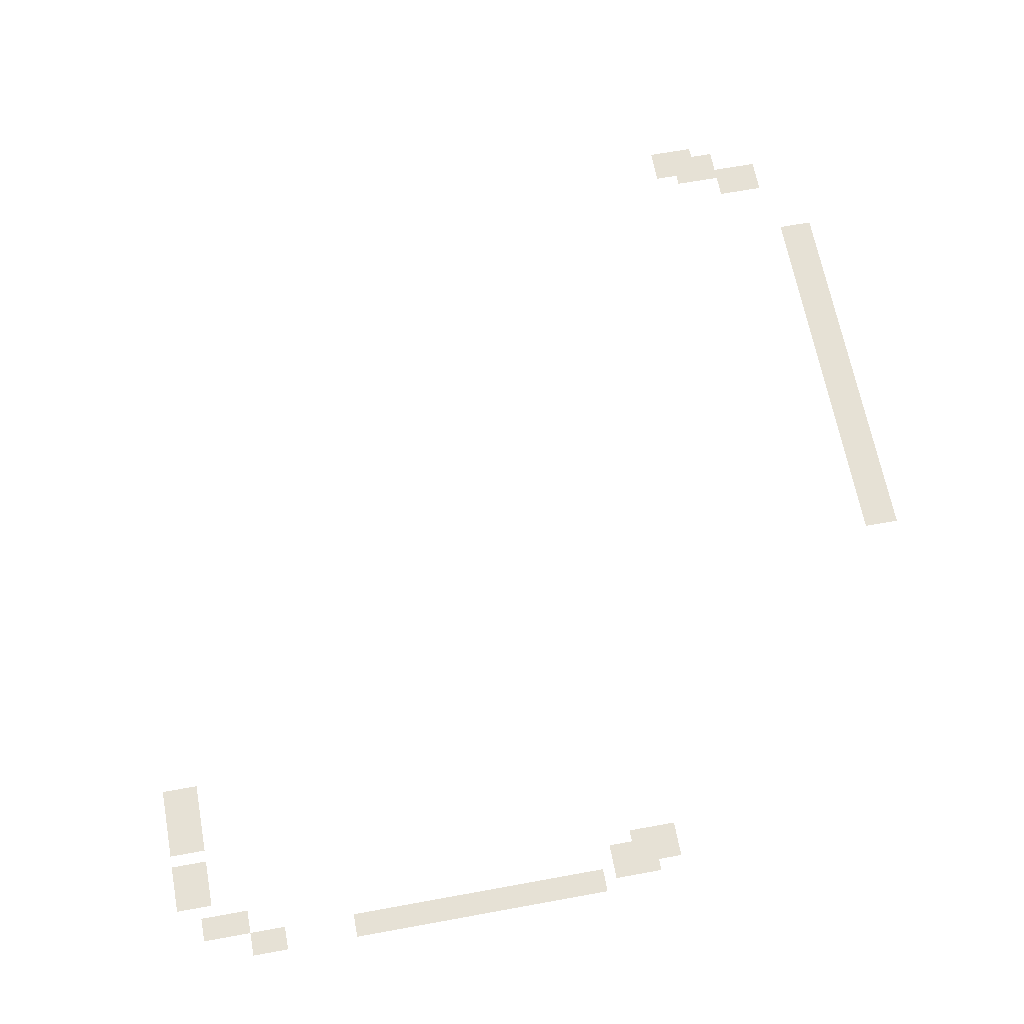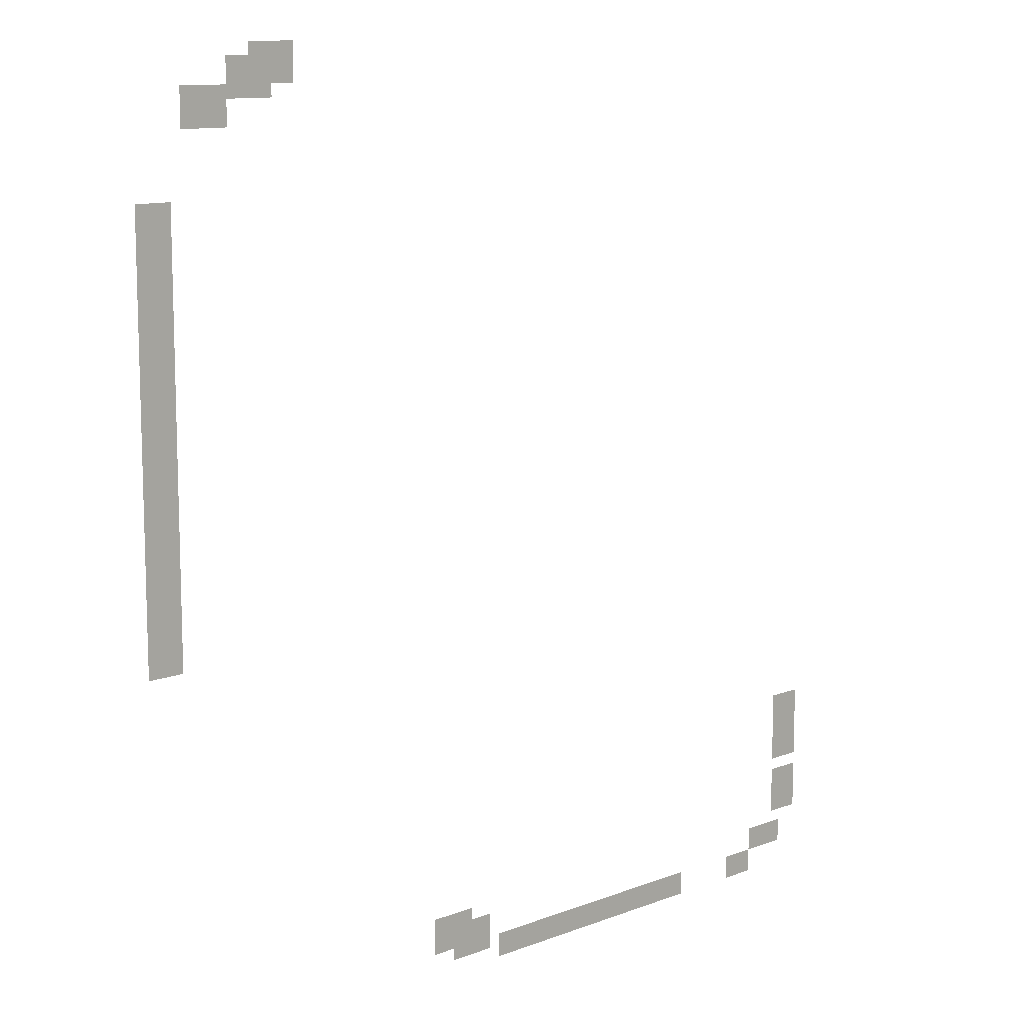
<metadata>
{"format":"obj","ext":"obj","renderer":"f3d","projection":"perspective","resolution":1024,"background":"white","views":[{"elev":64.2,"azim":-10.5,"up":"+Z"},{"elev":11.4,"azim":137.1,"up":"+Y"}]}
</metadata>
<code>
v -1216 -1504 0
v -1232 -1504 0
v -1232 -1488 0
v -1216 -1488 0
v -1200 -1504 0
v -1216 -1504 0
v -1216 -1488 0
v -1200 -1488 0
v -1184 -1504 0
v -1200 -1504 0
v -1200 -1488 0
v -1184 -1488 0
v -1072 -1504 0
v -1088 -1504 0
v -1088 -1488 0
v -1072 -1488 0
v -1056 -1504 0
v -1072 -1504 0
v -1072 -1488 0
v -1056 -1488 0
v -1040 -1504 0
v -1056 -1504 0
v -1056 -1488 0
v -1040 -1488 0
v -1024 -1504 0
v -1040 -1504 0
v -1040 -1488 0
v -1024 -1488 0
v -1008 -1504 0
v -1024 -1504 0
v -1024 -1488 0
v -1008 -1488 0
v -992 -1504 0
v -1008 -1504 0
v -1008 -1488 0
v -992 -1488 0
v -976 -1504 0
v -992 -1504 0
v -992 -1488 0
v -976 -1488 0
v -960 -1504 0
v -976 -1504 0
v -976 -1488 0
v -960 -1488 0
v -944 -1504 0
v -960 -1504 0
v -960 -1488 0
v -944 -1488 0
v -928 -1504 0
v -944 -1504 0
v -944 -1488 0
v -928 -1488 0
v -912 -1504 0
v -928 -1504 0
v -928 -1488 0
v -912 -1488 0
v -896 -1504 0
v -912 -1504 0
v -912 -1488 0
v -896 -1488 0
v -880 -1504 0
v -896 -1504 0
v -896 -1488 0
v -880 -1488 0
v -864 -1504 0
v -880 -1504 0
v -880 -1488 0
v -864 -1488 0
v -848 -1504 0
v -864 -1504 0
v -864 -1488 0
v -848 -1488 0
v -832 -1504 0
v -848 -1504 0
v -848 -1488 0
v -832 -1488 0
v -816 -1504 0
v -832 -1504 0
v -832 -1488 0
v -816 -1488 0
v -800 -1504 0
v -816 -1504 0
v -816 -1488 0
v -800 -1488 0
v -784 -1504 0
v -800 -1504 0
v -800 -1488 0
v -784 -1488 0
v -768 -1504 0
v -784 -1504 0
v -784 -1488 0
v -768 -1488 0
v -752 -1504 0
v -768 -1504 0
v -768 -1488 0
v -752 -1488 0
v -736 -1504 0
v -752 -1504 0
v -752 -1488 0
v -736 -1488 0
v -1216 -1488 0
v -1232 -1488 0
v -1232 -1472 0
v -1216 -1472 0
v -1200 -1488 0
v -1216 -1488 0
v -1216 -1472 0
v -1200 -1472 0
v -1184 -1488 0
v -1200 -1488 0
v -1200 -1472 0
v -1184 -1472 0
v -1072 -1488 0
v -1088 -1488 0
v -1088 -1472 0
v -1072 -1472 0
v -1056 -1488 0
v -1072 -1488 0
v -1072 -1472 0
v -1056 -1472 0
v -1040 -1488 0
v -1056 -1488 0
v -1056 -1472 0
v -1040 -1472 0
v -1024 -1488 0
v -1040 -1488 0
v -1040 -1472 0
v -1024 -1472 0
v -1008 -1488 0
v -1024 -1488 0
v -1024 -1472 0
v -1008 -1472 0
v -992 -1488 0
v -1008 -1488 0
v -1008 -1472 0
v -992 -1472 0
v -976 -1488 0
v -992 -1488 0
v -992 -1472 0
v -976 -1472 0
v -960 -1488 0
v -976 -1488 0
v -976 -1472 0
v -960 -1472 0
v -944 -1488 0
v -960 -1488 0
v -960 -1472 0
v -944 -1472 0
v -928 -1488 0
v -944 -1488 0
v -944 -1472 0
v -928 -1472 0
v -912 -1488 0
v -928 -1488 0
v -928 -1472 0
v -912 -1472 0
v -896 -1488 0
v -912 -1488 0
v -912 -1472 0
v -896 -1472 0
v -880 -1488 0
v -896 -1488 0
v -896 -1472 0
v -880 -1472 0
v -864 -1488 0
v -880 -1488 0
v -880 -1472 0
v -864 -1472 0
v -848 -1488 0
v -864 -1488 0
v -864 -1472 0
v -848 -1472 0
v -832 -1488 0
v -848 -1488 0
v -848 -1472 0
v -832 -1472 0
v -816 -1488 0
v -832 -1488 0
v -832 -1472 0
v -816 -1472 0
v -800 -1488 0
v -816 -1488 0
v -816 -1472 0
v -800 -1472 0
v -784 -1488 0
v -800 -1488 0
v -800 -1472 0
v -784 -1472 0
v -768 -1488 0
v -784 -1488 0
v -784 -1472 0
v -768 -1472 0
v -752 -1488 0
v -768 -1488 0
v -768 -1472 0
v -752 -1472 0
v -736 -1488 0
v -752 -1488 0
v -752 -1472 0
v -736 -1472 0
v -704 -1488 0
v -720 -1488 0
v -720 -1472 0
v -704 -1472 0
v -688 -1488 0
v -704 -1488 0
v -704 -1472 0
v -688 -1472 0
v -672 -1488 0
v -688 -1488 0
v -688 -1472 0
v -672 -1472 0
v -656 -1488 0
v -672 -1488 0
v -672 -1472 0
v -656 -1472 0
v -1280 -1472 0
v -1296 -1472 0
v -1296 -1456 0
v -1280 -1456 0
v -1264 -1472 0
v -1280 -1472 0
v -1280 -1456 0
v -1264 -1456 0
v -1248 -1472 0
v -1264 -1472 0
v -1264 -1456 0
v -1248 -1456 0
v -1232 -1472 0
v -1248 -1472 0
v -1248 -1456 0
v -1232 -1456 0
v -704 -1472 0
v -720 -1472 0
v -720 -1456 0
v -704 -1456 0
v -688 -1472 0
v -704 -1472 0
v -704 -1456 0
v -688 -1456 0
v -672 -1472 0
v -688 -1472 0
v -688 -1456 0
v -672 -1456 0
v -656 -1472 0
v -672 -1472 0
v -672 -1456 0
v -656 -1456 0
v -640 -1472 0
v -656 -1472 0
v -656 -1456 0
v -640 -1456 0
v -624 -1472 0
v -640 -1472 0
v -640 -1456 0
v -624 -1456 0
v -1280 -1456 0
v -1296 -1456 0
v -1296 -1440 0
v -1280 -1440 0
v -1264 -1456 0
v -1280 -1456 0
v -1280 -1440 0
v -1264 -1440 0
v -1248 -1456 0
v -1264 -1456 0
v -1264 -1440 0
v -1248 -1440 0
v -1232 -1456 0
v -1248 -1456 0
v -1248 -1440 0
v -1232 -1440 0
v -704 -1456 0
v -720 -1456 0
v -720 -1440 0
v -704 -1440 0
v -688 -1456 0
v -704 -1456 0
v -704 -1440 0
v -688 -1440 0
v -672 -1456 0
v -688 -1456 0
v -688 -1440 0
v -672 -1440 0
v -656 -1456 0
v -672 -1456 0
v -672 -1440 0
v -656 -1440 0
v -640 -1456 0
v -656 -1456 0
v -656 -1440 0
v -640 -1440 0
v -624 -1456 0
v -640 -1456 0
v -640 -1440 0
v -624 -1440 0
v -672 -1440 0
v -688 -1440 0
v -688 -1424 0
v -672 -1424 0
v -656 -1440 0
v -672 -1440 0
v -672 -1424 0
v -656 -1424 0
v -640 -1440 0
v -656 -1440 0
v -656 -1424 0
v -640 -1424 0
v -624 -1440 0
v -640 -1440 0
v -640 -1424 0
v -624 -1424 0
v -1312 -1424 0
v -1328 -1424 0
v -1328 -1408 0
v -1312 -1408 0
v -1296 -1424 0
v -1312 -1424 0
v -1312 -1408 0
v -1296 -1408 0
v -1280 -1424 0
v -1296 -1424 0
v -1296 -1408 0
v -1280 -1408 0
v -1312 -1408 0
v -1328 -1408 0
v -1328 -1392 0
v -1312 -1392 0
v -1296 -1408 0
v -1312 -1408 0
v -1312 -1392 0
v -1296 -1392 0
v -1280 -1408 0
v -1296 -1408 0
v -1296 -1392 0
v -1280 -1392 0
v -1312 -1392 0
v -1328 -1392 0
v -1328 -1376 0
v -1312 -1376 0
v -1296 -1392 0
v -1312 -1392 0
v -1312 -1376 0
v -1296 -1376 0
v -1280 -1392 0
v -1296 -1392 0
v -1296 -1376 0
v -1280 -1376 0
v -1312 -1376 0
v -1328 -1376 0
v -1328 -1360 0
v -1312 -1360 0
v -1296 -1376 0
v -1312 -1376 0
v -1312 -1360 0
v -1296 -1360 0
v -1280 -1376 0
v -1296 -1376 0
v -1296 -1360 0
v -1280 -1360 0
v -1312 -1344 0
v -1328 -1344 0
v -1328 -1328 0
v -1312 -1328 0
v -1296 -1344 0
v -1312 -1344 0
v -1312 -1328 0
v -1296 -1328 0
v -1280 -1344 0
v -1296 -1344 0
v -1296 -1328 0
v -1280 -1328 0
v -1312 -1328 0
v -1328 -1328 0
v -1328 -1312 0
v -1312 -1312 0
v -1296 -1328 0
v -1312 -1328 0
v -1312 -1312 0
v -1296 -1312 0
v -1280 -1328 0
v -1296 -1328 0
v -1296 -1312 0
v -1280 -1312 0
v -1312 -1312 0
v -1328 -1312 0
v -1328 -1296 0
v -1312 -1296 0
v -1296 -1312 0
v -1312 -1312 0
v -1312 -1296 0
v -1296 -1296 0
v -1280 -1312 0
v -1296 -1312 0
v -1296 -1296 0
v -1280 -1296 0
v -1312 -1296 0
v -1328 -1296 0
v -1328 -1280 0
v -1312 -1280 0
v -1296 -1296 0
v -1312 -1296 0
v -1312 -1280 0
v -1296 -1280 0
v -1280 -1296 0
v -1296 -1296 0
v -1296 -1280 0
v -1280 -1280 0
v -1312 -1280 0
v -1328 -1280 0
v -1328 -1264 0
v -1312 -1264 0
v -1296 -1280 0
v -1312 -1280 0
v -1312 -1264 0
v -1296 -1264 0
v -1280 -1280 0
v -1296 -1280 0
v -1296 -1264 0
v -1280 -1264 0
v -1312 -1264 0
v -1328 -1264 0
v -1328 -1248 0
v -1312 -1248 0
v -1296 -1264 0
v -1312 -1264 0
v -1312 -1248 0
v -1296 -1248 0
v -1280 -1264 0
v -1296 -1264 0
v -1296 -1248 0
v -1280 -1248 0
v -224 -1024 0
v -240 -1024 0
v -240 -1008 0
v -224 -1008 0
v -208 -1024 0
v -224 -1024 0
v -224 -1008 0
v -208 -1008 0
v -192 -1024 0
v -208 -1024 0
v -208 -1008 0
v -192 -1008 0
v -224 -1008 0
v -240 -1008 0
v -240 -992 0
v -224 -992 0
v -208 -1008 0
v -224 -1008 0
v -224 -992 0
v -208 -992 0
v -192 -1008 0
v -208 -1008 0
v -208 -992 0
v -192 -992 0
v -224 -992 0
v -240 -992 0
v -240 -976 0
v -224 -976 0
v -208 -992 0
v -224 -992 0
v -224 -976 0
v -208 -976 0
v -192 -992 0
v -208 -992 0
v -208 -976 0
v -192 -976 0
v -224 -976 0
v -240 -976 0
v -240 -960 0
v -224 -960 0
v -208 -976 0
v -224 -976 0
v -224 -960 0
v -208 -960 0
v -192 -976 0
v -208 -976 0
v -208 -960 0
v -192 -960 0
v -224 -960 0
v -240 -960 0
v -240 -944 0
v -224 -944 0
v -208 -960 0
v -224 -960 0
v -224 -944 0
v -208 -944 0
v -192 -960 0
v -208 -960 0
v -208 -944 0
v -192 -944 0
v -224 -944 0
v -240 -944 0
v -240 -928 0
v -224 -928 0
v -208 -944 0
v -224 -944 0
v -224 -928 0
v -208 -928 0
v -192 -944 0
v -208 -944 0
v -208 -928 0
v -192 -928 0
v -224 -928 0
v -240 -928 0
v -240 -912 0
v -224 -912 0
v -208 -928 0
v -224 -928 0
v -224 -912 0
v -208 -912 0
v -192 -928 0
v -208 -928 0
v -208 -912 0
v -192 -912 0
v -224 -912 0
v -240 -912 0
v -240 -896 0
v -224 -896 0
v -208 -912 0
v -224 -912 0
v -224 -896 0
v -208 -896 0
v -192 -912 0
v -208 -912 0
v -208 -896 0
v -192 -896 0
v -224 -896 0
v -240 -896 0
v -240 -880 0
v -224 -880 0
v -208 -896 0
v -224 -896 0
v -224 -880 0
v -208 -880 0
v -192 -896 0
v -208 -896 0
v -208 -880 0
v -192 -880 0
v -224 -880 0
v -240 -880 0
v -240 -864 0
v -224 -864 0
v -208 -880 0
v -224 -880 0
v -224 -864 0
v -208 -864 0
v -192 -880 0
v -208 -880 0
v -208 -864 0
v -192 -864 0
v -224 -864 0
v -240 -864 0
v -240 -848 0
v -224 -848 0
v -208 -864 0
v -224 -864 0
v -224 -848 0
v -208 -848 0
v -192 -864 0
v -208 -864 0
v -208 -848 0
v -192 -848 0
v -224 -848 0
v -240 -848 0
v -240 -832 0
v -224 -832 0
v -208 -848 0
v -224 -848 0
v -224 -832 0
v -208 -832 0
v -192 -848 0
v -208 -848 0
v -208 -832 0
v -192 -832 0
v -224 -832 0
v -240 -832 0
v -240 -816 0
v -224 -816 0
v -208 -832 0
v -224 -832 0
v -224 -816 0
v -208 -816 0
v -192 -832 0
v -208 -832 0
v -208 -816 0
v -192 -816 0
v -224 -816 0
v -240 -816 0
v -240 -800 0
v -224 -800 0
v -208 -816 0
v -224 -816 0
v -224 -800 0
v -208 -800 0
v -192 -816 0
v -208 -816 0
v -208 -800 0
v -192 -800 0
v -224 -800 0
v -240 -800 0
v -240 -784 0
v -224 -784 0
v -208 -800 0
v -224 -800 0
v -224 -784 0
v -208 -784 0
v -192 -800 0
v -208 -800 0
v -208 -784 0
v -192 -784 0
v -224 -784 0
v -240 -784 0
v -240 -768 0
v -224 -768 0
v -208 -784 0
v -224 -784 0
v -224 -768 0
v -208 -768 0
v -192 -784 0
v -208 -784 0
v -208 -768 0
v -192 -768 0
v -224 -768 0
v -240 -768 0
v -240 -752 0
v -224 -752 0
v -208 -768 0
v -224 -768 0
v -224 -752 0
v -208 -752 0
v -192 -768 0
v -208 -768 0
v -208 -752 0
v -192 -752 0
v -224 -752 0
v -240 -752 0
v -240 -736 0
v -224 -736 0
v -208 -752 0
v -224 -752 0
v -224 -736 0
v -208 -736 0
v -192 -752 0
v -208 -752 0
v -208 -736 0
v -192 -736 0
v -224 -736 0
v -240 -736 0
v -240 -720 0
v -224 -720 0
v -208 -736 0
v -224 -736 0
v -224 -720 0
v -208 -720 0
v -192 -736 0
v -208 -736 0
v -208 -720 0
v -192 -720 0
v -224 -720 0
v -240 -720 0
v -240 -704 0
v -224 -704 0
v -208 -720 0
v -224 -720 0
v -224 -704 0
v -208 -704 0
v -192 -720 0
v -208 -720 0
v -208 -704 0
v -192 -704 0
v -224 -704 0
v -240 -704 0
v -240 -688 0
v -224 -688 0
v -208 -704 0
v -224 -704 0
v -224 -688 0
v -208 -688 0
v -192 -704 0
v -208 -704 0
v -208 -688 0
v -192 -688 0
v -224 -688 0
v -240 -688 0
v -240 -672 0
v -224 -672 0
v -208 -688 0
v -224 -688 0
v -224 -672 0
v -208 -672 0
v -192 -688 0
v -208 -688 0
v -208 -672 0
v -192 -672 0
v -224 -672 0
v -240 -672 0
v -240 -656 0
v -224 -656 0
v -208 -672 0
v -224 -672 0
v -224 -656 0
v -208 -656 0
v -192 -672 0
v -208 -672 0
v -208 -656 0
v -192 -656 0
v -224 -656 0
v -240 -656 0
v -240 -640 0
v -224 -640 0
v -208 -656 0
v -224 -656 0
v -224 -640 0
v -208 -640 0
v -192 -656 0
v -208 -656 0
v -208 -640 0
v -192 -640 0
v -224 -640 0
v -240 -640 0
v -240 -624 0
v -224 -624 0
v -208 -640 0
v -224 -640 0
v -224 -624 0
v -208 -624 0
v -192 -640 0
v -208 -640 0
v -208 -624 0
v -192 -624 0
v -224 -624 0
v -240 -624 0
v -240 -608 0
v -224 -608 0
v -208 -624 0
v -224 -624 0
v -224 -608 0
v -208 -608 0
v -192 -624 0
v -208 -624 0
v -208 -608 0
v -192 -608 0
v -224 -608 0
v -240 -608 0
v -240 -592 0
v -224 -592 0
v -208 -608 0
v -224 -608 0
v -224 -592 0
v -208 -592 0
v -192 -608 0
v -208 -608 0
v -208 -592 0
v -192 -592 0
v -224 -592 0
v -240 -592 0
v -240 -576 0
v -224 -576 0
v -208 -592 0
v -224 -592 0
v -224 -576 0
v -208 -576 0
v -192 -592 0
v -208 -592 0
v -208 -576 0
v -192 -576 0
v -224 -576 0
v -240 -576 0
v -240 -560 0
v -224 -560 0
v -208 -576 0
v -224 -576 0
v -224 -560 0
v -208 -560 0
v -192 -576 0
v -208 -576 0
v -208 -560 0
v -192 -560 0
v -224 -560 0
v -240 -560 0
v -240 -544 0
v -224 -544 0
v -208 -560 0
v -224 -560 0
v -224 -544 0
v -208 -544 0
v -192 -560 0
v -208 -560 0
v -208 -544 0
v -192 -544 0
v -224 -544 0
v -240 -544 0
v -240 -528 0
v -224 -528 0
v -208 -544 0
v -224 -544 0
v -224 -528 0
v -208 -528 0
v -192 -544 0
v -208 -544 0
v -208 -528 0
v -192 -528 0
v -224 -528 0
v -240 -528 0
v -240 -512 0
v -224 -512 0
v -208 -528 0
v -224 -528 0
v -224 -512 0
v -208 -512 0
v -192 -528 0
v -208 -528 0
v -208 -512 0
v -192 -512 0
v -224 -512 0
v -240 -512 0
v -240 -496 0
v -224 -496 0
v -208 -512 0
v -224 -512 0
v -224 -496 0
v -208 -496 0
v -192 -512 0
v -208 -512 0
v -208 -496 0
v -192 -496 0
v -224 -496 0
v -240 -496 0
v -240 -480 0
v -224 -480 0
v -208 -496 0
v -224 -496 0
v -224 -480 0
v -208 -480 0
v -192 -496 0
v -208 -496 0
v -208 -480 0
v -192 -480 0
v -304 -400 0
v -320 -400 0
v -320 -384 0
v -304 -384 0
v -288 -400 0
v -304 -400 0
v -304 -384 0
v -288 -384 0
v -272 -400 0
v -288 -400 0
v -288 -384 0
v -272 -384 0
v -256 -400 0
v -272 -400 0
v -272 -384 0
v -256 -384 0
v -304 -384 0
v -320 -384 0
v -320 -368 0
v -304 -368 0
v -288 -384 0
v -304 -384 0
v -304 -368 0
v -288 -368 0
v -272 -384 0
v -288 -384 0
v -288 -368 0
v -272 -368 0
v -256 -384 0
v -272 -384 0
v -272 -368 0
v -256 -368 0
v -368 -368 0
v -384 -368 0
v -384 -352 0
v -368 -352 0
v -352 -368 0
v -368 -368 0
v -368 -352 0
v -352 -352 0
v -336 -368 0
v -352 -368 0
v -352 -352 0
v -336 -352 0
v -320 -368 0
v -336 -368 0
v -336 -352 0
v -320 -352 0
v -304 -368 0
v -320 -368 0
v -320 -352 0
v -304 -352 0
v -288 -368 0
v -304 -368 0
v -304 -352 0
v -288 -352 0
v -272 -368 0
v -288 -368 0
v -288 -352 0
v -272 -352 0
v -256 -368 0
v -272 -368 0
v -272 -352 0
v -256 -352 0
v -400 -352 0
v -416 -352 0
v -416 -336 0
v -400 -336 0
v -384 -352 0
v -400 -352 0
v -400 -336 0
v -384 -336 0
v -368 -352 0
v -384 -352 0
v -384 -336 0
v -368 -336 0
v -352 -352 0
v -368 -352 0
v -368 -336 0
v -352 -336 0
v -336 -352 0
v -352 -352 0
v -352 -336 0
v -336 -336 0
v -320 -352 0
v -336 -352 0
v -336 -336 0
v -320 -336 0
v -400 -336 0
v -416 -336 0
v -416 -320 0
v -400 -320 0
v -384 -336 0
v -400 -336 0
v -400 -320 0
v -384 -320 0
v -368 -336 0
v -384 -336 0
v -384 -320 0
v -368 -320 0
v -352 -336 0
v -368 -336 0
v -368 -320 0
v -352 -320 0
v -336 -336 0
v -352 -336 0
v -352 -320 0
v -336 -320 0
v -320 -336 0
v -336 -336 0
v -336 -320 0
v -320 -320 0
v -400 -320 0
v -416 -320 0
v -416 -304 0
v -400 -304 0
v -384 -320 0
v -400 -320 0
v -400 -304 0
v -384 -304 0
v -368 -320 0
v -384 -320 0
v -384 -304 0
v -368 -304 0
v -352 -320 0
v -368 -320 0
v -368 -304 0
v -352 -304 0
g 1_mesh_0004
f 1 2 3 4
f 5 6 7 8
f 9 10 11 12
f 13 14 15 16
f 17 18 19 20
f 21 22 23 24
f 25 26 27 28
f 29 30 31 32
f 33 34 35 36
f 37 38 39 40
f 41 42 43 44
f 45 46 47 48
f 49 50 51 52
f 53 54 55 56
f 57 58 59 60
f 61 62 63 64
f 65 66 67 68
f 69 70 71 72
f 73 74 75 76
f 77 78 79 80
f 81 82 83 84
f 85 86 87 88
f 89 90 91 92
f 93 94 95 96
f 97 98 99 100
f 101 102 103 104
f 105 106 107 108
f 109 110 111 112
f 113 114 115 116
f 117 118 119 120
f 121 122 123 124
f 125 126 127 128
f 129 130 131 132
f 133 134 135 136
f 137 138 139 140
f 141 142 143 144
f 145 146 147 148
f 149 150 151 152
f 153 154 155 156
f 157 158 159 160
f 161 162 163 164
f 165 166 167 168
f 169 170 171 172
f 173 174 175 176
f 177 178 179 180
f 181 182 183 184
f 185 186 187 188
f 189 190 191 192
f 193 194 195 196
f 197 198 199 200
f 201 202 203 204
f 205 206 207 208
f 209 210 211 212
f 213 214 215 216
f 217 218 219 220
f 221 222 223 224
f 225 226 227 228
f 229 230 231 232
f 233 234 235 236
f 237 238 239 240
f 241 242 243 244
f 245 246 247 248
f 249 250 251 252
f 253 254 255 256
f 257 258 259 260
f 261 262 263 264
f 265 266 267 268
f 269 270 271 272
f 273 274 275 276
f 277 278 279 280
f 281 282 283 284
f 285 286 287 288
f 289 290 291 292
f 293 294 295 296
f 297 298 299 300
f 301 302 303 304
f 305 306 307 308
f 309 310 311 312
f 313 314 315 316
f 317 318 319 320
f 321 322 323 324
f 325 326 327 328
f 329 330 331 332
f 333 334 335 336
f 337 338 339 340
f 341 342 343 344
f 345 346 347 348
f 349 350 351 352
f 353 354 355 356
f 357 358 359 360
f 361 362 363 364
f 365 366 367 368
f 369 370 371 372
f 373 374 375 376
f 377 378 379 380
f 381 382 383 384
f 385 386 387 388
f 389 390 391 392
f 393 394 395 396
f 397 398 399 400
f 401 402 403 404
f 405 406 407 408
f 409 410 411 412
f 413 414 415 416
f 417 418 419 420
f 421 422 423 424
f 425 426 427 428
f 429 430 431 432
f 433 434 435 436
f 437 438 439 440
f 441 442 443 444
f 445 446 447 448
f 449 450 451 452
f 453 454 455 456
f 457 458 459 460
f 461 462 463 464
f 465 466 467 468
f 469 470 471 472
f 473 474 475 476
f 477 478 479 480
f 481 482 483 484
f 485 486 487 488
f 489 490 491 492
f 493 494 495 496
f 497 498 499 500
f 501 502 503 504
f 505 506 507 508
f 509 510 511 512
f 513 514 515 516
f 517 518 519 520
f 521 522 523 524
f 525 526 527 528
f 529 530 531 532
f 533 534 535 536
f 537 538 539 540
f 541 542 543 544
f 545 546 547 548
f 549 550 551 552
f 553 554 555 556
f 557 558 559 560
f 561 562 563 564
f 565 566 567 568
f 569 570 571 572
f 573 574 575 576
f 577 578 579 580
f 581 582 583 584
f 585 586 587 588
f 589 590 591 592
f 593 594 595 596
f 597 598 599 600
f 601 602 603 604
f 605 606 607 608
f 609 610 611 612
f 613 614 615 616
f 617 618 619 620
f 621 622 623 624
f 625 626 627 628
f 629 630 631 632
f 633 634 635 636
f 637 638 639 640
f 641 642 643 644
f 645 646 647 648
f 649 650 651 652
f 653 654 655 656
f 657 658 659 660
f 661 662 663 664
f 665 666 667 668
f 669 670 671 672
f 673 674 675 676
f 677 678 679 680
f 681 682 683 684
f 685 686 687 688
f 689 690 691 692
f 693 694 695 696
f 697 698 699 700
f 701 702 703 704
f 705 706 707 708
f 709 710 711 712
f 713 714 715 716
f 717 718 719 720
f 721 722 723 724
f 725 726 727 728
f 729 730 731 732
f 733 734 735 736
f 737 738 739 740
f 741 742 743 744
f 745 746 747 748
f 749 750 751 752
f 753 754 755 756
f 757 758 759 760
f 761 762 763 764
f 765 766 767 768
f 769 770 771 772
f 773 774 775 776
f 777 778 779 780
f 781 782 783 784
f 785 786 787 788
f 789 790 791 792
f 793 794 795 796
f 797 798 799 800
f 801 802 803 804
f 805 806 807 808
f 809 810 811 812
f 813 814 815 816
f 817 818 819 820
f 821 822 823 824
f 825 826 827 828
f 829 830 831 832
f 833 834 835 836
f 837 838 839 840
f 841 842 843 844
f 845 846 847 848
f 849 850 851 852
f 853 854 855 856
f 857 858 859 860
f 861 862 863 864
f 865 866 867 868
f 869 870 871 872
f 873 874 875 876
f 877 878 879 880
f 881 882 883 884
f 885 886 887 888
f 889 890 891 892
f 893 894 895 896
f 897 898 899 900
f 901 902 903 904
f 905 906 907 908
f 909 910 911 912
f 913 914 915 916
f 917 918 919 920
f 921 922 923 924
f 925 926 927 928
f 929 930 931 932
f 933 934 935 936
f 937 938 939 940
f 941 942 943 944
f 945 946 947 948
f 949 950 951 952
f 953 954 955 956
f 957 958 959 960
f 961 962 963 964
f 965 966 967 968

</code>
